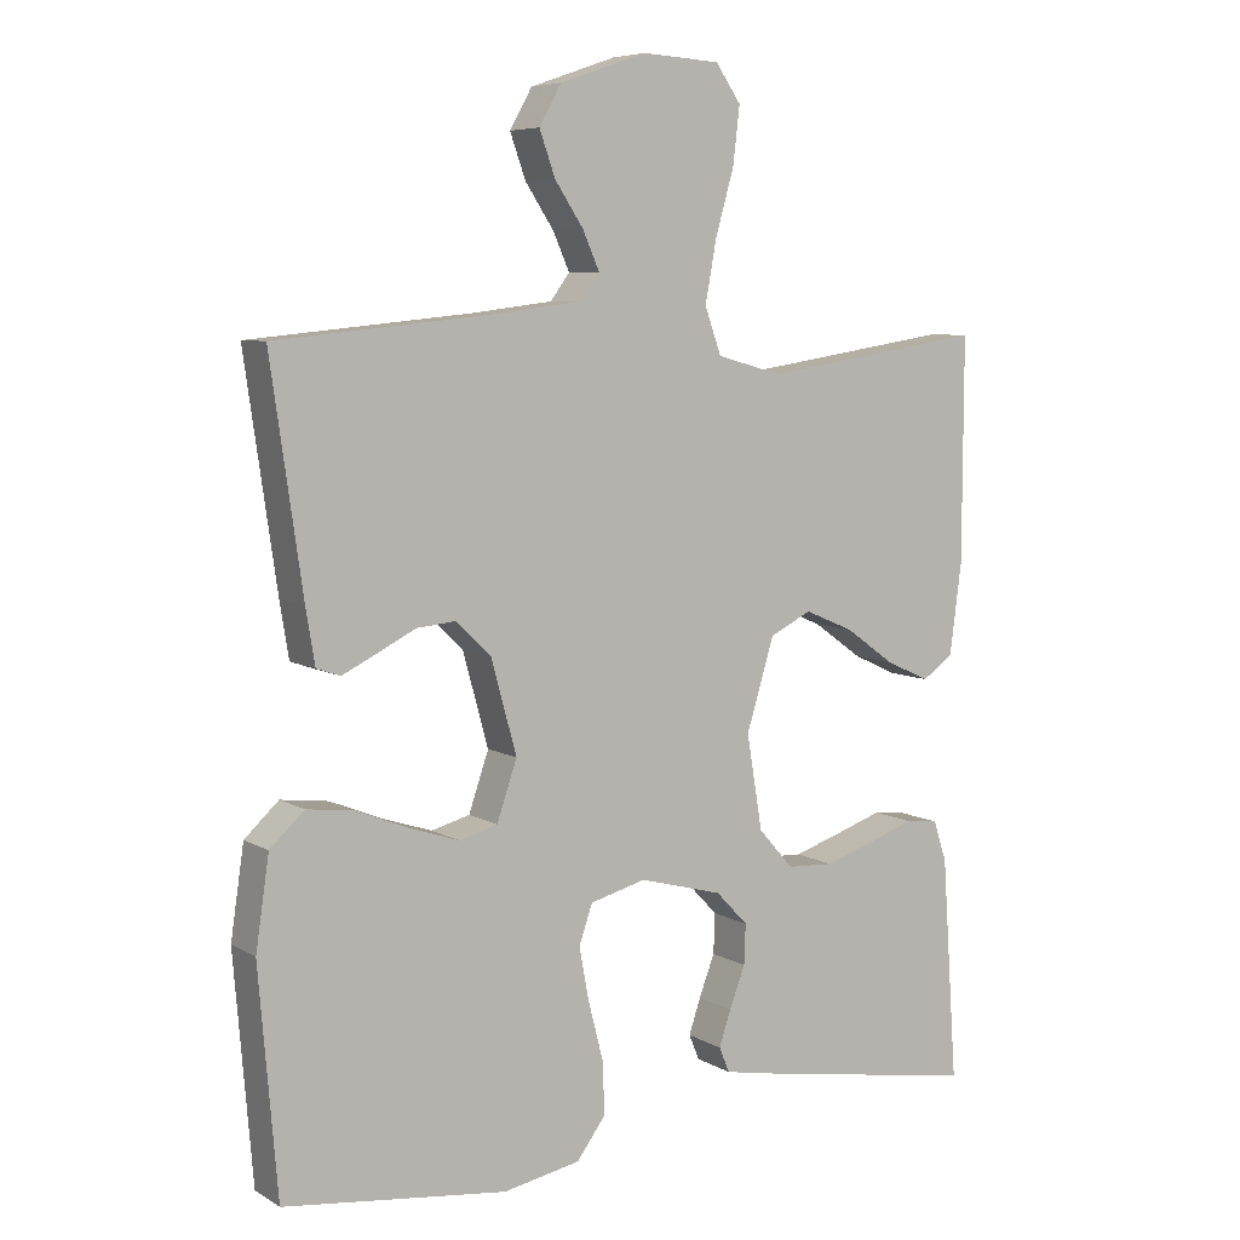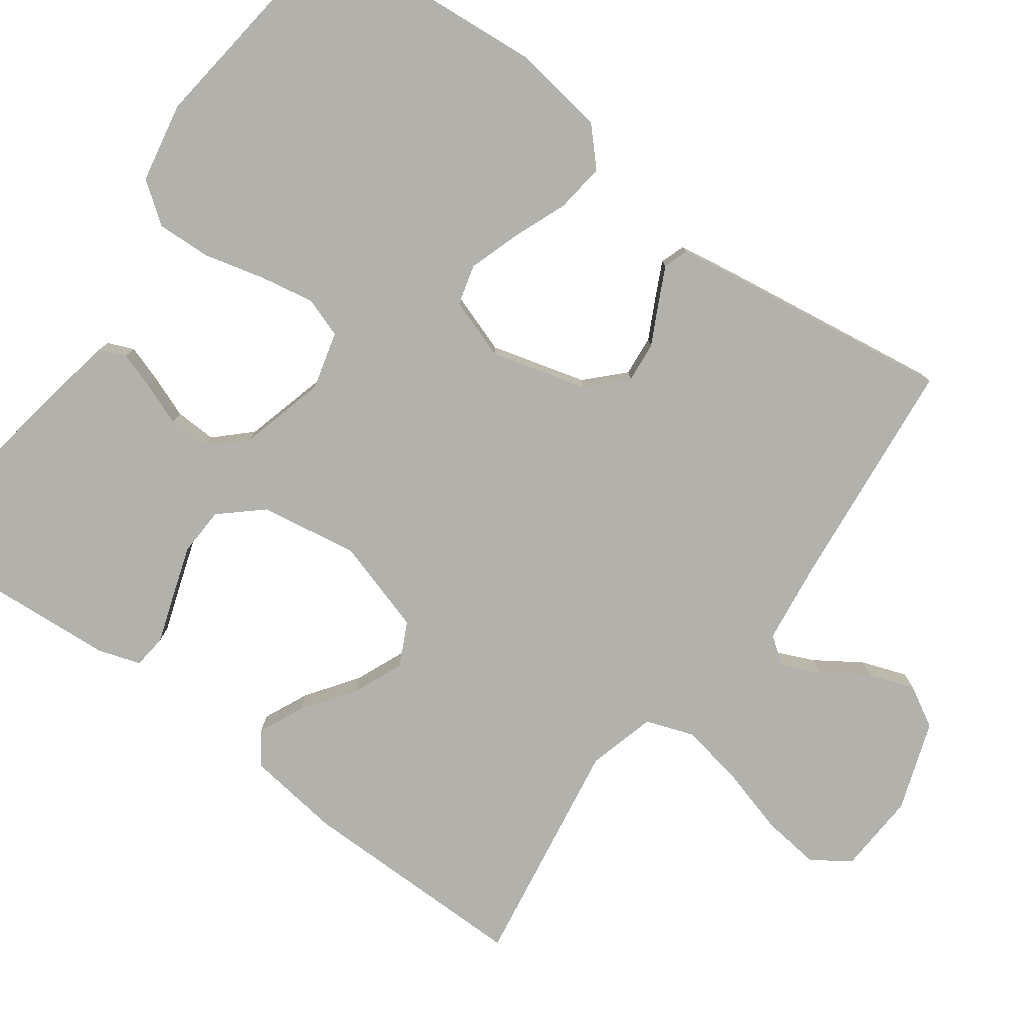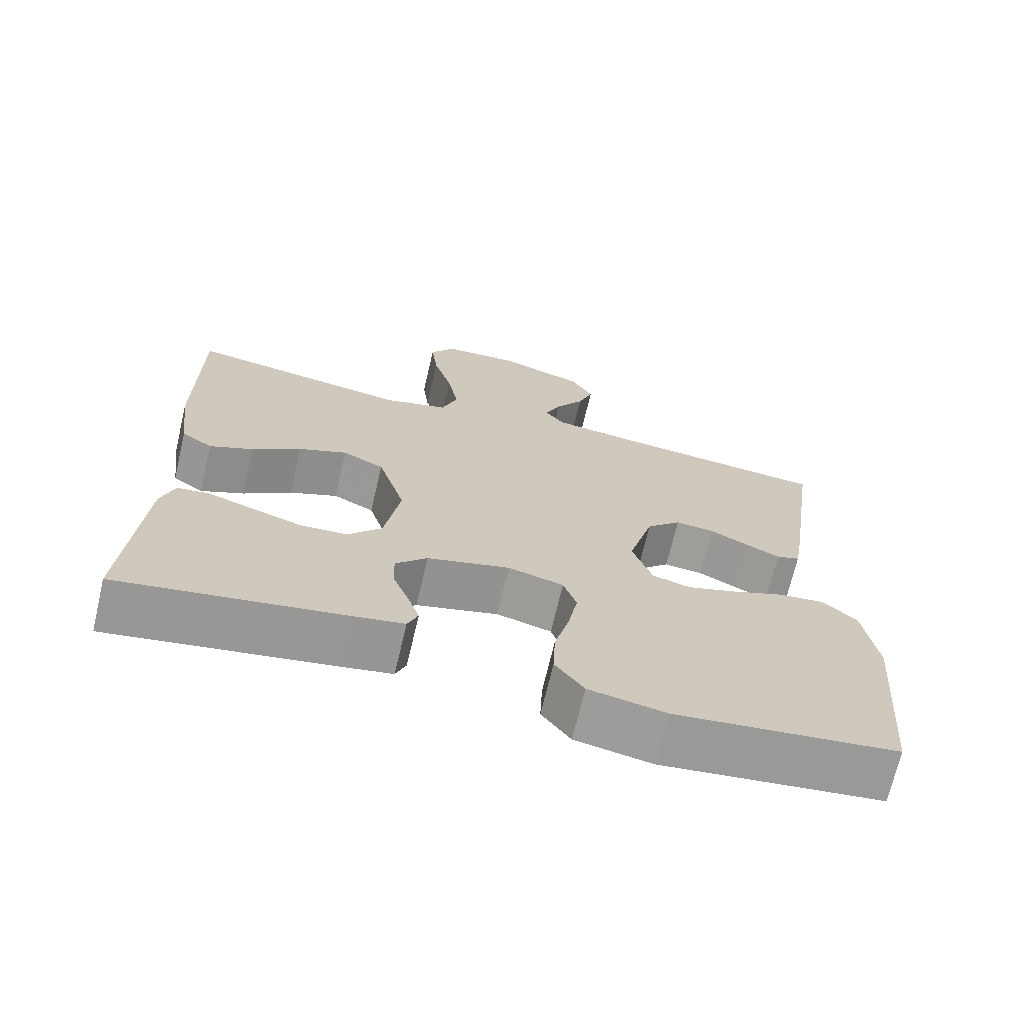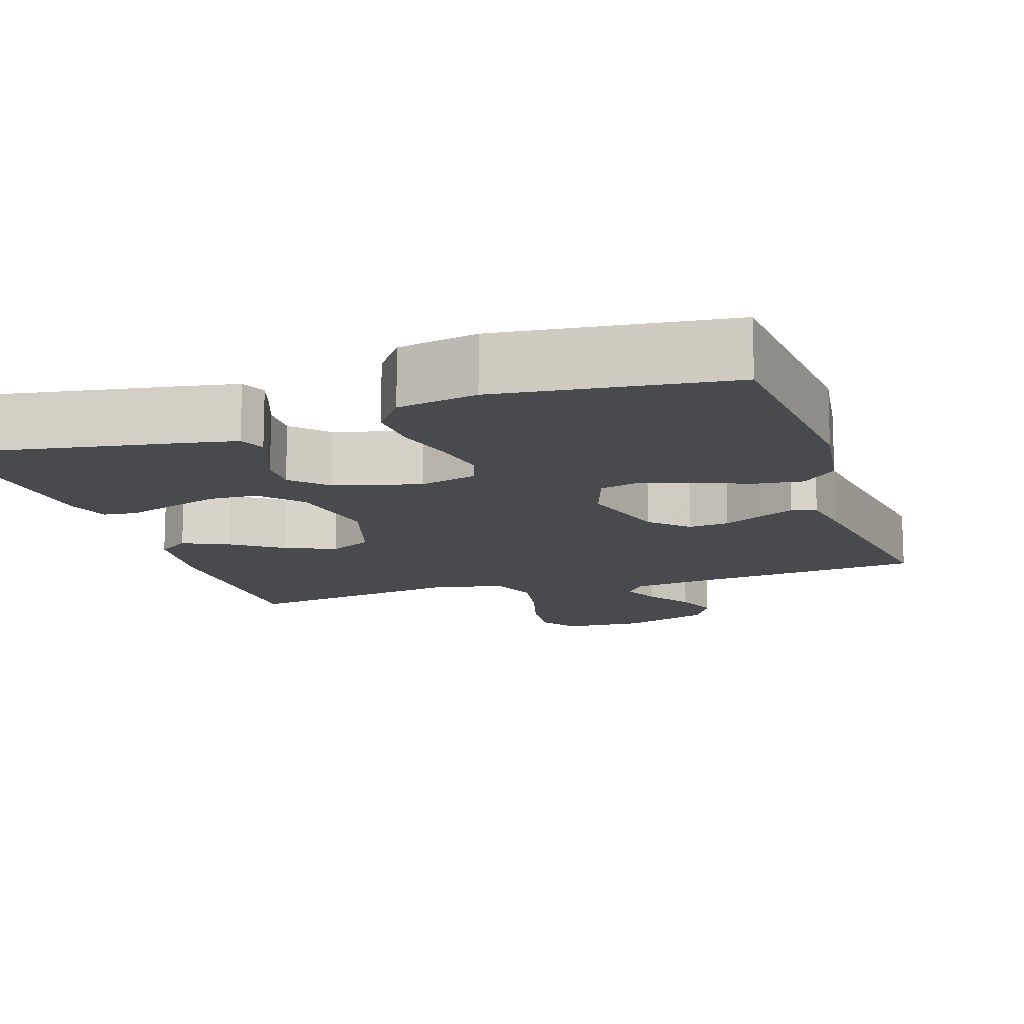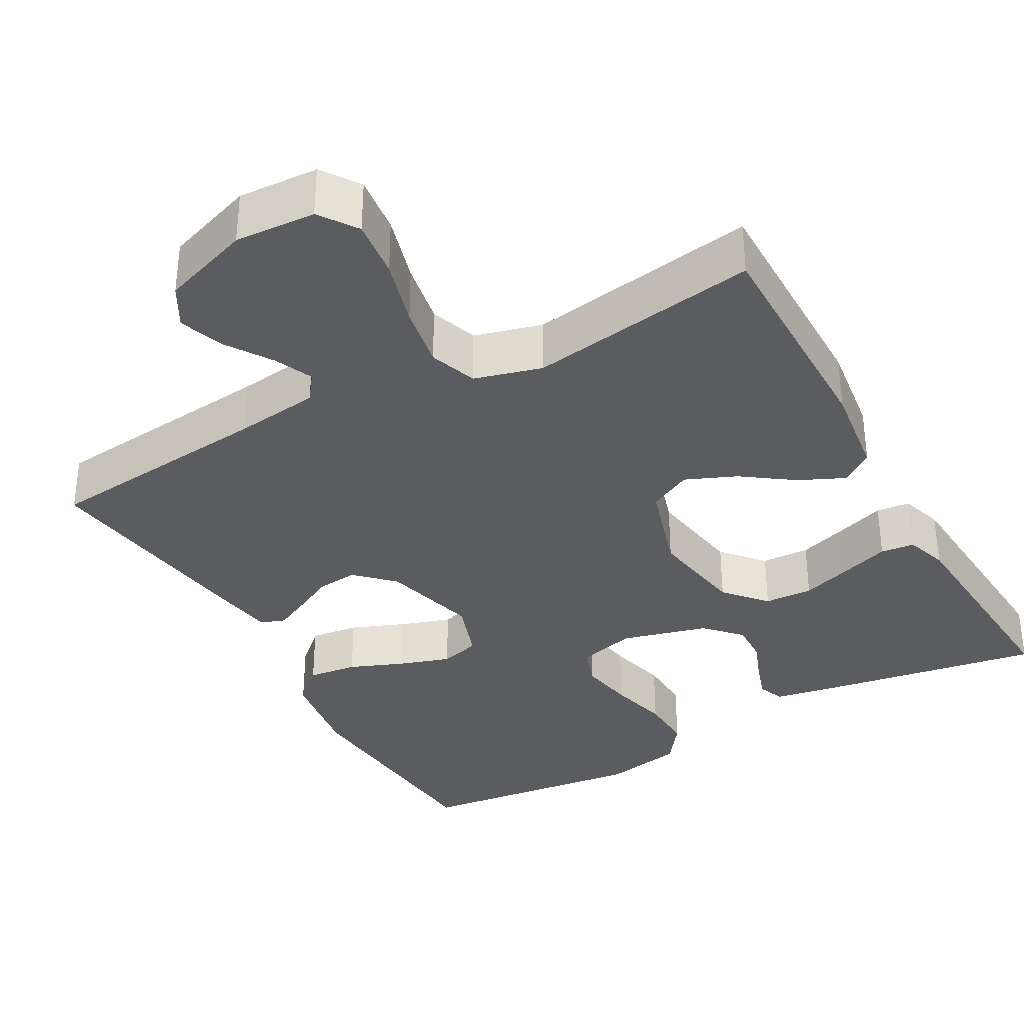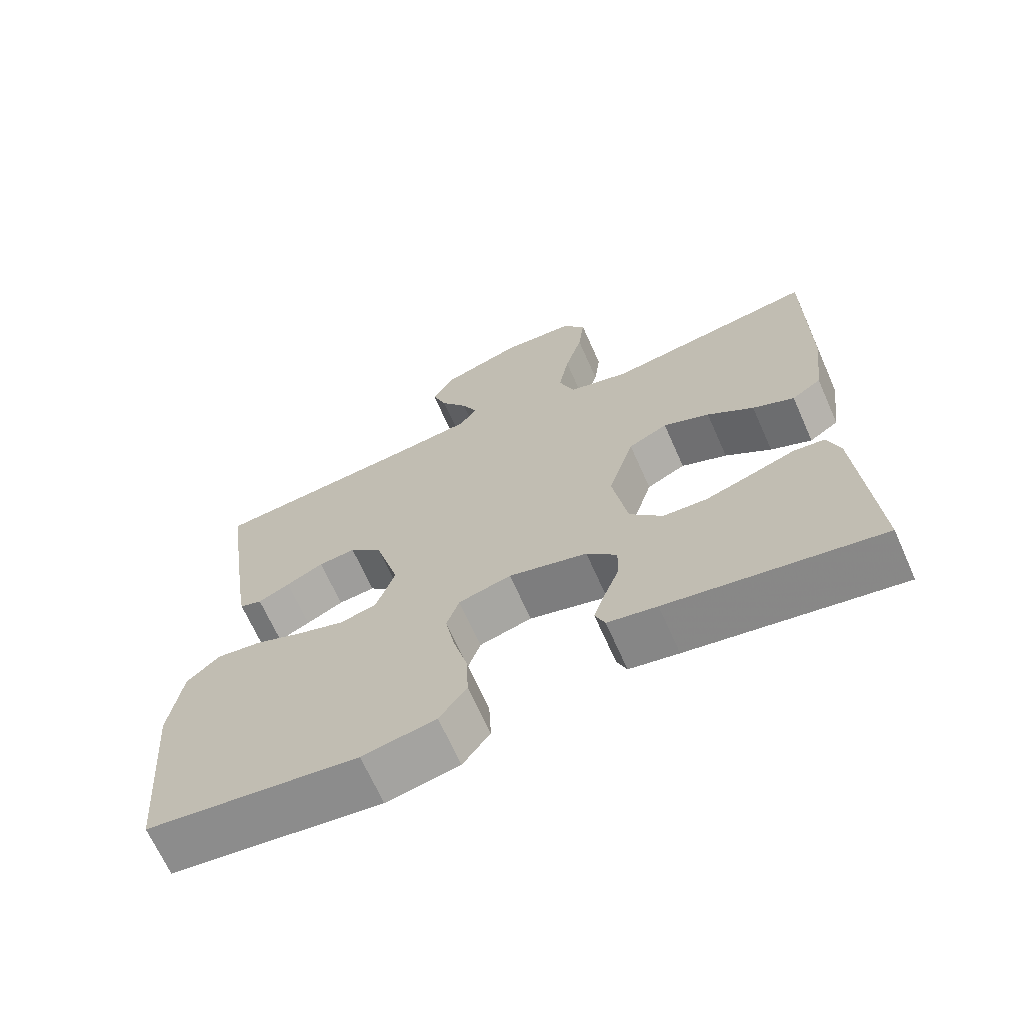
<metadata>
{"format":"obj","ext":"obj","renderer":"f3d","projection":"perspective","resolution":1024,"background":"white","views":[{"elev":6.8,"azim":-32.0,"up":"+Z"},{"elev":-78.9,"azim":-126.1,"up":"+Y"},{"elev":-70.0,"azim":166.7,"up":"+Z"},{"elev":-13.2,"azim":-161.8,"up":"+Y"},{"elev":-34.9,"azim":29.1,"up":"+Y"},{"elev":-68.0,"azim":24.0,"up":"+Z"}]}
</metadata>
<code>
v -0.5 0.07 0.5
v -0.2 0.07 0.53
v -0.09 0.07 0.544
v -0.064 0.07 0.579
v -0.086 0.07 0.629
v -0.125 0.07 0.688
v -0.146 0.07 0.747
v -0.116 0.07 0.8
v 0 0.07 0.84
v 0.105 0.07 0.834
v 0.139 0.07 0.785
v 0.13 0.07 0.709
v 0.105 0.07 0.621
v 0.09 0.07 0.539
v 0.112 0.07 0.477
v 0.2 0.07 0.453
v 0.5 0.07 0.5
v 0.499 0.07 0.2
v 0.483 0.07 0.077
v 0.441 0.07 0.048
v 0.382 0.07 0.075
v 0.316 0.07 0.122
v 0.25 0.07 0.15
v 0.194 0.07 0.122
v 0.157 0.07 0
v 0.178 0.07 -0.127
v 0.225 0.07 -0.18
v 0.288 0.07 -0.183
v 0.355 0.07 -0.161
v 0.417 0.07 -0.14
v 0.461 0.07 -0.145
v 0.479 0.07 -0.2
v 0.5 0.07 -0.5
v 0.2 0.07 -0.45
v 0.13 0.07 -0.437
v 0.116 0.07 -0.403
v 0.132 0.07 -0.355
v 0.153 0.07 -0.3
v 0.155 0.07 -0.246
v 0.112 0.07 -0.201
v 0 0.07 -0.171
v -0.075 0.07 -0.191
v -0.093 0.07 -0.243
v -0.08 0.07 -0.314
v -0.06 0.07 -0.392
v -0.057 0.07 -0.463
v -0.096 0.07 -0.516
v -0.2 0.07 -0.536
v -0.5 0.07 -0.5
v -0.525 0.07 -0.2
v -0.507 0.07 -0.078
v -0.461 0.07 -0.035
v -0.397 0.07 -0.043
v -0.327 0.07 -0.071
v -0.26 0.07 -0.093
v -0.208 0.07 -0.079
v -0.181 0.07 0
v -0.215 0.07 0.124
v -0.262 0.07 0.17
v -0.315 0.07 0.165
v -0.368 0.07 0.138
v -0.413 0.07 0.116
v -0.445 0.07 0.127
v -0.457 0.07 0.2
v -0.5 0 0.5
v -0.2 0 0.53
v -0.09 0 0.544
v -0.064 0 0.579
v -0.086 0 0.629
v -0.125 0 0.688
v -0.146 0 0.747
v -0.116 0 0.8
v 0 0 0.84
v 0.105 0 0.834
v 0.139 0 0.785
v 0.13 0 0.709
v 0.105 0 0.621
v 0.09 0 0.539
v 0.112 0 0.477
v 0.2 0 0.453
v 0.5 0 0.5
v 0.499 0 0.2
v 0.483 0 0.077
v 0.441 0 0.048
v 0.382 0 0.075
v 0.316 0 0.122
v 0.25 0 0.15
v 0.194 0 0.122
v 0.157 0 0
v 0.178 0 -0.127
v 0.225 0 -0.18
v 0.288 0 -0.183
v 0.355 0 -0.161
v 0.417 0 -0.14
v 0.461 0 -0.145
v 0.479 0 -0.2
v 0.5 0 -0.5
v 0.2 0 -0.45
v 0.13 0 -0.437
v 0.116 0 -0.403
v 0.132 0 -0.355
v 0.153 0 -0.3
v 0.155 0 -0.246
v 0.112 0 -0.201
v 0 0 -0.171
v -0.075 0 -0.191
v -0.093 0 -0.243
v -0.08 0 -0.314
v -0.06 0 -0.392
v -0.057 0 -0.463
v -0.096 0 -0.516
v -0.2 0 -0.536
v -0.5 0 -0.5
v -0.525 0 -0.2
v -0.507 0 -0.078
v -0.461 0 -0.035
v -0.397 0 -0.043
v -0.327 0 -0.071
v -0.26 0 -0.093
v -0.208 0 -0.079
v -0.181 0 0
v -0.215 0 0.124
v -0.262 0 0.17
v -0.315 0 0.165
v -0.368 0 0.138
v -0.413 0 0.116
v -0.445 0 0.127
v -0.457 0 0.2
f 64 1 2
f 63 64 2
f 62 63 2
f 61 62 2
f 60 61 2
f 59 60 2 3
f 58 59 3 4
f 57 58 4
f 52 53 54
f 51 52 54
f 50 51 54
f 49 50 54
f 48 49 54
f 47 48 54
f 46 47 54
f 45 46 54
f 44 45 54
f 43 44 54 55
f 42 43 55 56
f 36 37 38
f 35 36 38
f 34 35 38
f 33 34 38
f 32 33 38
f 31 32 38
f 30 31 38
f 29 30 38
f 28 29 38 39
f 27 28 39 40
f 20 21 22
f 19 20 22
f 18 19 22
f 17 18 22
f 16 17 22
f 15 16 22 23
f 11 12 13
f 10 11 13
f 9 10 13
f 8 9 13
f 7 8 13
f 6 7 13
f 5 6 13
f 4 5 13 14
f 57 4 14 15
f 56 57 15
f 42 56 15
f 41 42 15
f 26 27 40 41
f 25 26 41
f 24 25 41 15
f 15 23 24
f 66 65 128
f 66 128 127
f 66 127 126
f 66 126 125
f 66 125 124
f 67 66 124 123
f 68 67 123 122
f 68 122 121
f 118 117 116
f 118 116 115
f 118 115 114
f 118 114 113
f 118 113 112
f 118 112 111
f 118 111 110
f 118 110 109
f 118 109 108
f 119 118 108 107
f 120 119 107 106
f 102 101 100
f 102 100 99
f 102 99 98
f 102 98 97
f 102 97 96
f 102 96 95
f 102 95 94
f 102 94 93
f 103 102 93 92
f 104 103 92 91
f 86 85 84
f 86 84 83
f 86 83 82
f 86 82 81
f 86 81 80
f 87 86 80 79
f 77 76 75
f 77 75 74
f 77 74 73
f 77 73 72
f 77 72 71
f 77 71 70
f 77 70 69
f 78 77 69 68
f 79 78 68 121
f 79 121 120
f 79 120 106
f 79 106 105
f 105 104 91 90
f 105 90 89
f 79 105 89 88
f 88 87 79
f 1 65 66 2
f 2 66 67 3
f 3 67 68 4
f 4 68 69 5
f 5 69 70 6
f 6 70 71 7
f 7 71 72 8
f 8 72 73 9
f 9 73 74 10
f 10 74 75 11
f 11 75 76 12
f 12 76 77 13
f 13 77 78 14
f 14 78 79 15
f 15 79 80 16
f 16 80 81 17
f 17 81 82 18
f 18 82 83 19
f 19 83 84 20
f 20 84 85 21
f 21 85 86 22
f 22 86 87 23
f 23 87 88 24
f 24 88 89 25
f 25 89 90 26
f 26 90 91 27
f 27 91 92 28
f 28 92 93 29
f 29 93 94 30
f 30 94 95 31
f 31 95 96 32
f 32 96 97 33
f 33 97 98 34
f 34 98 99 35
f 35 99 100 36
f 36 100 101 37
f 37 101 102 38
f 38 102 103 39
f 39 103 104 40
f 40 104 105 41
f 41 105 106 42
f 42 106 107 43
f 43 107 108 44
f 44 108 109 45
f 45 109 110 46
f 46 110 111 47
f 47 111 112 48
f 48 112 113 49
f 49 113 114 50
f 50 114 115 51
f 51 115 116 52
f 52 116 117 53
f 53 117 118 54
f 54 118 119 55
f 55 119 120 56
f 56 120 121 57
f 57 121 122 58
f 58 122 123 59
f 59 123 124 60
f 60 124 125 61
f 61 125 126 62
f 62 126 127 63
f 63 127 128 64
f 64 128 65 1

</code>
